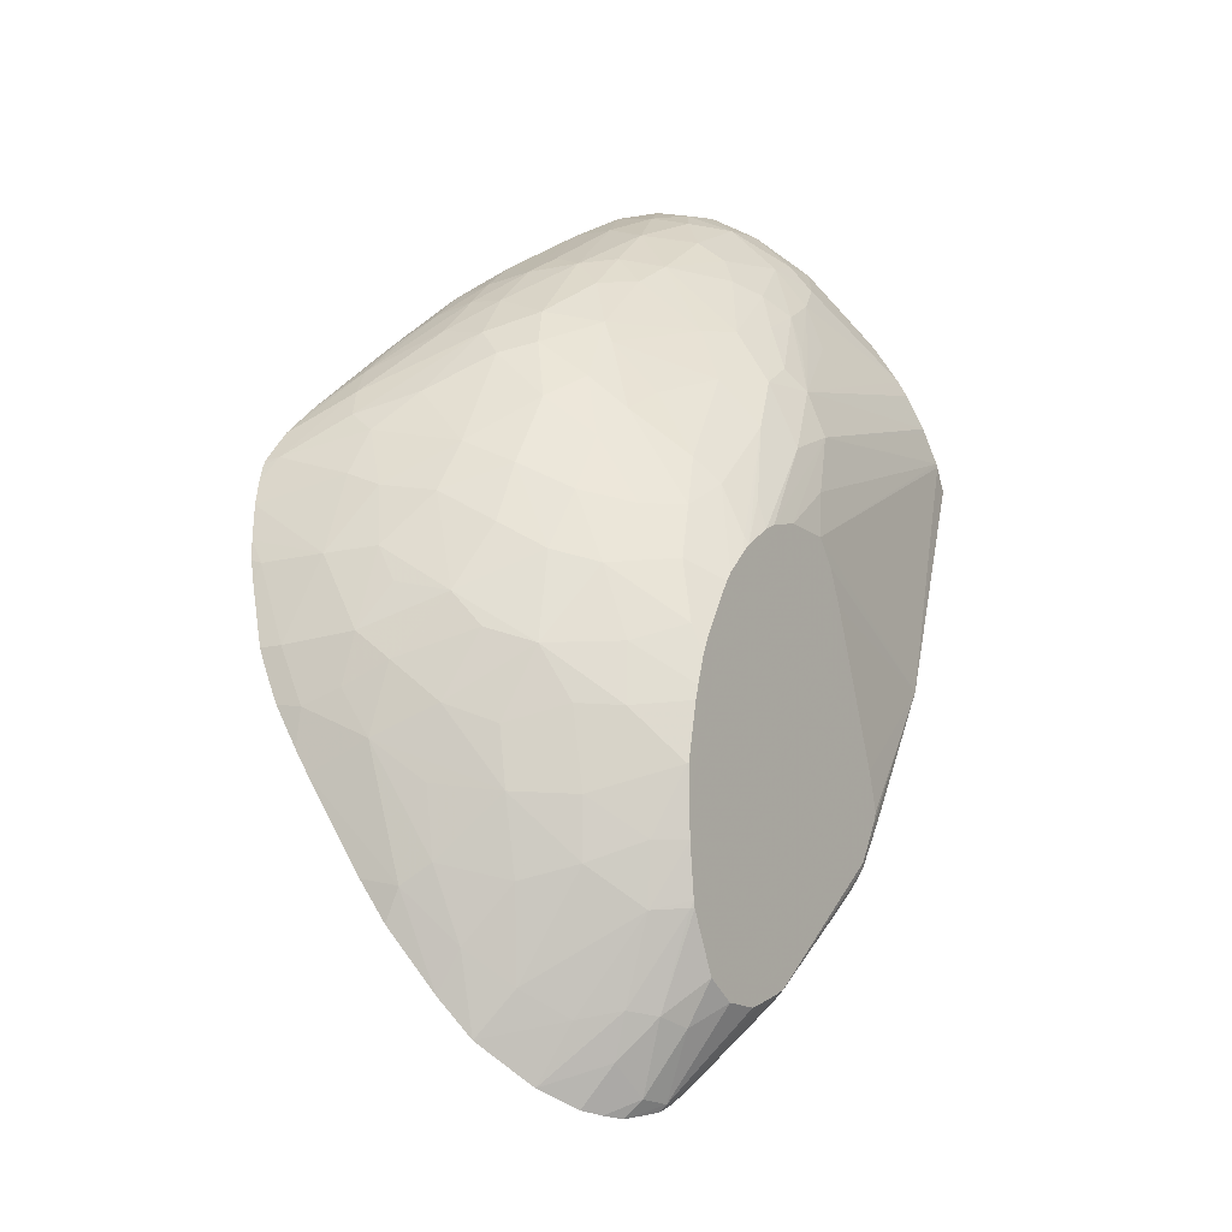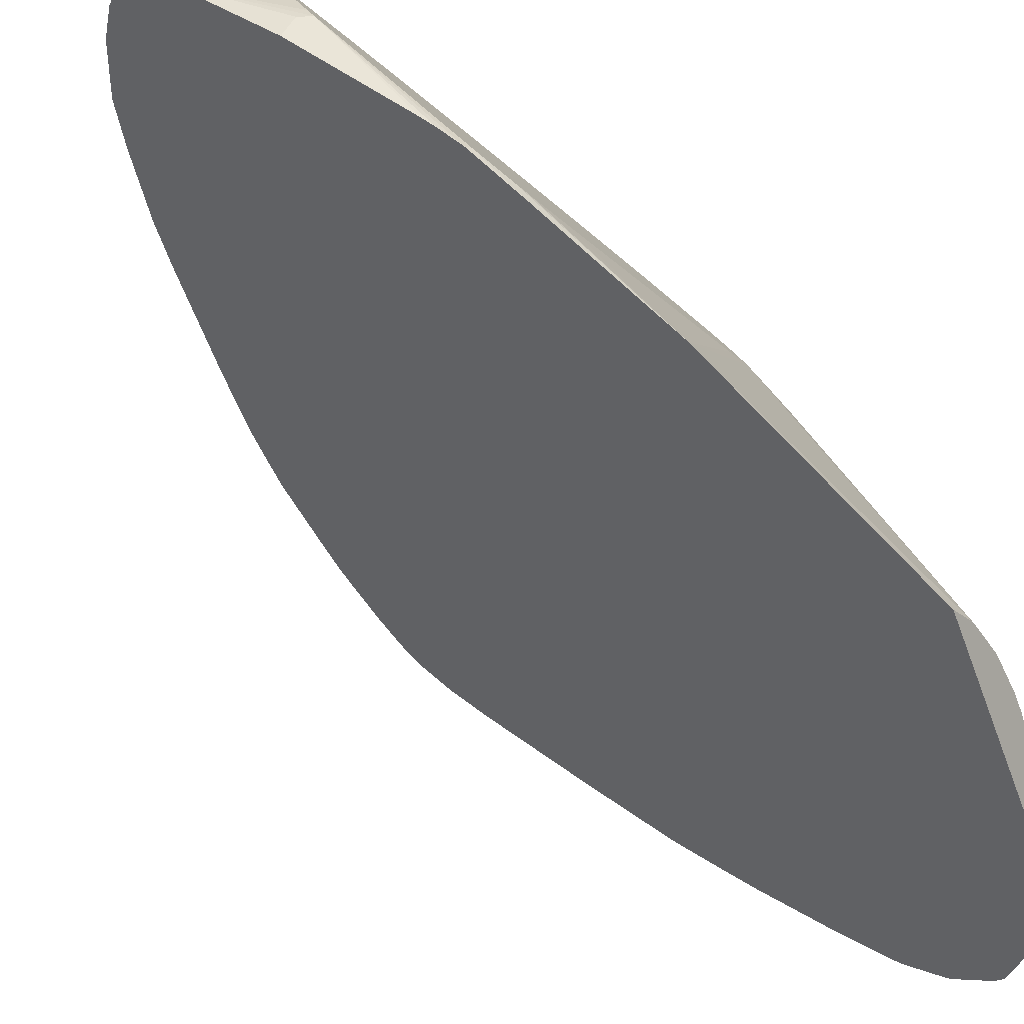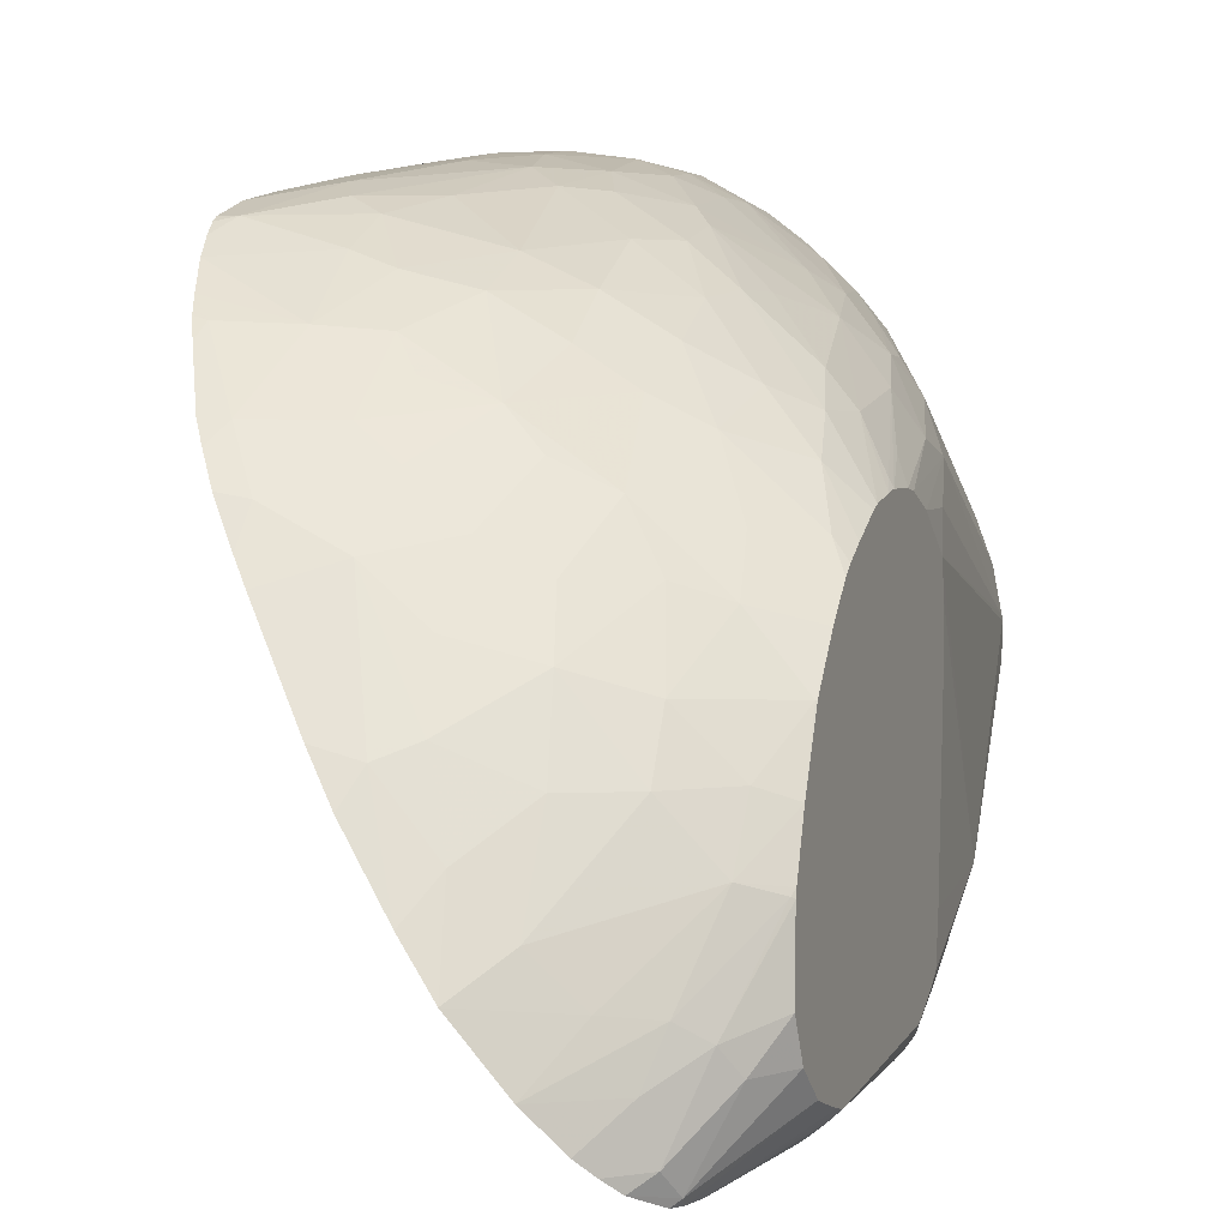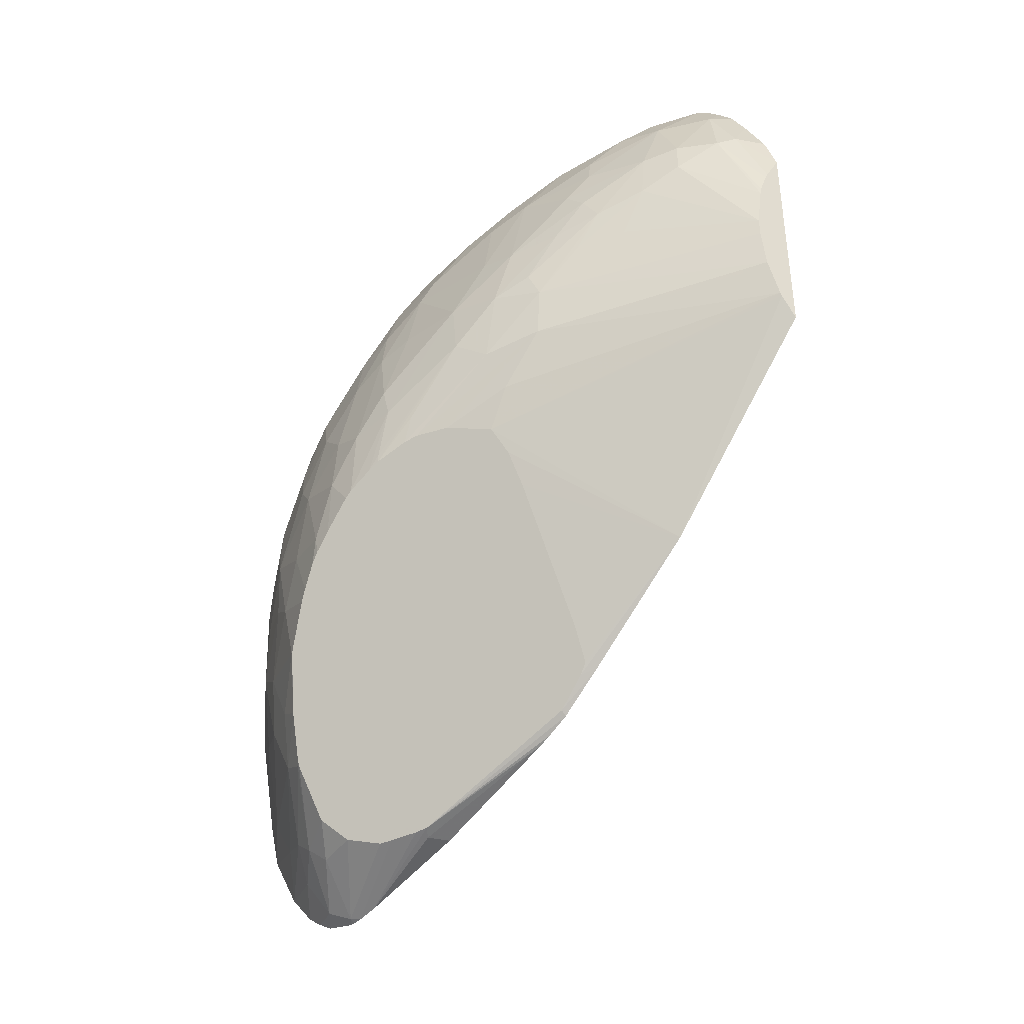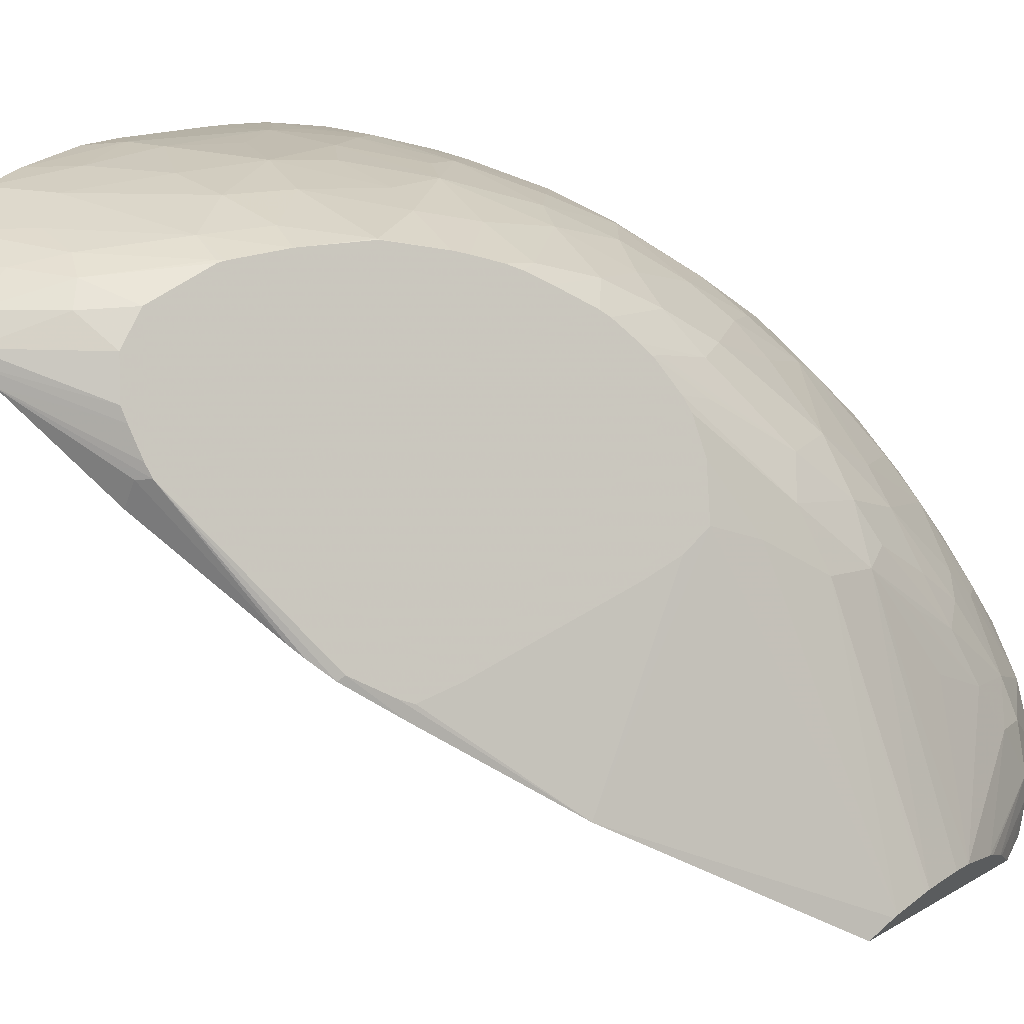
<metadata>
{"format":"obj","ext":"obj","renderer":"f3d","projection":"perspective","resolution":1024,"background":"white","views":[{"elev":-10.0,"azim":-162.1,"up":"+Z"},{"elev":-60.5,"azim":-131.4,"up":"+Y"},{"elev":60.5,"azim":-172.1,"up":"+Y"},{"elev":-8.0,"azim":-90.3,"up":"+Z"},{"elev":11.8,"azim":-116.1,"up":"+Y"}]}
</metadata>
<code>
v -0.9289 0.3769 0.4961
v -0.923 0.4426 0.4259
v -0.9308 0.4001 0.4545
v -0.9326 0.4105 0.4231
v -0.9136 0.4736 0.4169
v -0.9163 0.4647 0.4212
v -0.9194 0.4142 0.4809
v -0.9171 0.3753 0.5281
v -0.8995 0.4082 0.5276
v -0.9013 0.4369 0.4908
v -0.8748 0.4395 0.5233
v -0.8752 0.396 0.5665
v -0.8897 0.362 0.5783
v -0.9039 0.3835 0.5429
v -0.896 0.3312 0.5934
v -0.9072 0.3473 0.5636
v -0.8989 0.2981 0.6103
v -0.9135 0.3125 0.5748
v -0.946 0.2173 0.574
v -0.8962 0.2708 0.6299
v -0.9292 0.2135 0.5997
v -0.887 0.2401 0.6514
v -0.8811 0.2701 0.6491
v -0.8488 0.2417 0.6832
v -0.8817 0.2254 0.6564
v -0.9165 0.2079 0.6155
v -0.9137 0.2063 0.6185
v -0.9264 0.2126 0.6037
v -0.9519 0.2171 0.5629
v -0.9627 0.2139 0.5387
v -0.9637 0.2129 0.5355
v -0.9726 0.1958 0.4961
v -0.9702 0.2061 0.5144
v -0.9707 0.2051 0.5122
v -0.9654 0.2784 0.3409
v -0.8401 0.5294 0.06534
v -0.9395 0.3694 0.2038
v -0.8682 0.4955 0.08112
v -0.8562 0.5127 0.0688
v -0.8608 0.5128 0.07337
v -0.8583 0.5099 0.07046
v -0.8615 0.5056 0.07325
v -0.9088 0.4809 0.131
v -0.9062 0.4892 0.1286
v -0.914 0.4635 0.1367
v -0.9164 0.4557 0.1398
v -0.8935 0.5321 0.1448
v -0.8992 0.5128 0.1312
v -0.8785 0.5299 0.1163
v -0.8663 0.5432 0.123
v -0.8515 0.529 0.07657
v -0.8299 0.5378 0.06739
v -0.8194 0.546 0.07056
v -0.8404 0.5465 0.09716
v -0.7974 0.5604 0.08299
v -0.8484 0.5528 0.1263
v -0.8867 0.5504 0.1836
v -0.8644 0.5597 0.1822
v -0.8885 0.5502 0.1879
v -0.8876 0.5542 0.2218
v -0.8887 0.5493 0.1834
v -0.8922 0.5367 0.1552
v -0.9003 0.5169 0.3777
v -0.8925 0.5413 0.3299
v -0.8908 0.5466 0.3119
v -0.89 0.5488 0.3027
v -0.8513 0.5571 0.338
v -0.8848 0.5398 0.3495
v -0.8937 0.5377 0.339
v -0.8766 0.529 0.3907
v -0.8961 0.5301 0.3537
v -0.9015 0.513 0.3832
v -0.8752 0.5113 0.4268
v -0.8893 0.4871 0.4439
v -0.9056 0.4998 0.3972
v -0.9048 0.493 0.4088
v -0.9076 0.4931 0.4036
v -0.9073 0.4692 0.4364
v -0.9489 0.3516 0.2803
v -0.9389 0.3882 0.3818
v -0.936 0.3984 0.4059
v -0.9508 0.3443 0.2546
v -0.9498 0.3476 0.246
v -0.9506 0.3362 0.2506
v -0.9456 0.3608 0.2214
v -0.9446 0.358 0.2174
v -0.9362 0.376 0.1965
v -0.9021 0.4399 0.1306
v -0.9102 0.455 0.1329
v -0.8725 0.4913 0.4611
v -0.845 0.475 0.5081
v -0.8124 0.467 0.5459
v -0.8323 0.4954 0.4938
v -0.8054 0.4931 0.5176
v -0.8043 0.4568 0.5627
v -0.8568 0.4161 0.5633
v -0.8232 0.3848 0.6196
v -0.8133 0.4109 0.6027
v -0.7894 0.4285 0.5986
v -0.794 0.3965 0.6244
v -0.7703 0.4099 0.6195
v -0.7975 0.3567 0.6532
v -0.8317 0.3342 0.6516
v -0.8175 0.3089 0.6752
v -0.8413 0.2811 0.6763
v -0.8512 0.3356 0.6362
v -0.8765 0.2951 0.6405
v -0.8612 0.3532 0.6154
v -0.8792 0.3416 0.6067
v -0.8178 0.2472 0.6991
v -0.8096 0.2837 0.6901
v -0.7854 0.2763 0.6973
v -0.7851 0.2709 0.6986
v -0.8104 0.2466 0.7004
v -0.8176 0.2405 0.6992
v -0.8304 0.2317 0.6927
v -0.8424 0.2239 0.6859
v -0.8581 0.2157 0.673
v -0.8817 0.2039 0.6523
v -0.8996 0.1971 0.6321
v -0.7034 0.3816 0.6274
v -0.7624 0.2971 0.6883
v -0.7812 0.2753 0.6971
v -0.7635 0.3001 0.6875
v -0.7918 0.3119 0.6808
v -0.7711 0.3445 0.6638
v -0.7424 0.3338 0.6659
v -0.7505 0.3967 0.6294
v -0.738 0.4173 0.6146
v -0.7101 0.3811 0.631
v -0.7119 0.3687 0.6376
v -0.7372 0.3318 0.6649
v -0.7411 0.3264 0.6687
v -0.76 0.3003 0.6863
v -0.6842 0.4112 0.6032
v -0.6847 0.4129 0.6026
v -0.6825 0.414 0.6007
v -0.6625 0.4487 0.5677
v -0.6643 0.4601 0.5614
v -0.6829 0.4423 0.582
v -0.6542 0.4916 0.5333
v -0.6277 0.5107 0.5069
v -0.6549 0.462 0.5549
v -0.7655 0.5769 0.1096
v -0.8203 0.5616 0.1209
v -0.7911 0.5749 0.1388
v -0.83 0.5743 0.2084
v -0.7922 0.582 0.1986
v -0.7605 0.5845 0.1617
v -0.7452 0.591 0.2099
v -0.7252 0.5923 0.1967
v -0.7454 0.5834 0.1347
v -0.7164 0.5905 0.1751
v -0.7006 0.5923 0.2016
v -0.6671 0.5936 0.2626
v -0.7054 0.5939 0.2824
v -0.741 0.5909 0.2555
v -0.7874 0.586 0.2498
v -0.8304 0.5753 0.2477
v -0.8235 0.5732 0.3007
v -0.8531 0.5647 0.2991
v -0.8026 0.5746 0.3365
v -0.8867 0.5561 0.2653
v -0.8665 0.5626 0.222
v -0.8876 0.5557 0.2657
v -0.834 0.5505 0.3864
v -0.8026 0.558 0.3954
v -0.8131 0.5391 0.4347
v -0.8487 0.5268 0.4262
v -0.8186 0.5155 0.4735
v -0.7828 0.5127 0.5014
v -0.7698 0.4858 0.5447
v -0.7646 0.4643 0.5712
v -0.7458 0.4963 0.5366
v -0.7402 0.5401 0.4698
v -0.776 0.5428 0.4532
v -0.7704 0.5599 0.4136
v -0.7493 0.5777 0.3698
v -0.7316 0.558 0.4355
v -0.6936 0.5577 0.4418
v -0.7009 0.5732 0.4008
v -0.7132 0.5786 0.3775
v -0.6932 0.5879 0.3473
v -0.6661 0.5759 0.3975
v -0.6463 0.5893 0.3406
v -0.6621 0.5937 0.3028
v -0.6458 0.5929 0.3045
v -0.6375 0.5905 0.3253
v -0.632 0.5884 0.3399
v -0.625 0.5753 0.3942
v -0.6156 0.5693 0.4102
v -0.6178 0.5739 0.3966
v -0.6213 0.5779 0.3817
v -0.6114 0.5536 0.4503
v -0.6125 0.5604 0.4343
v -0.6713 0.5542 0.451
v -0.6789 0.5379 0.482
v -0.6215 0.5466 0.4667
v -0.6113 0.5485 0.4609
v -0.6117 0.5457 0.4658
v -0.6179 0.5299 0.4865
v -0.6585 0.5148 0.5135
v -0.663 0.5302 0.4949
v -0.7309 0.4827 0.5553
v -0.7042 0.5185 0.5095
v -0.7319 0.4523 0.5853
v -0.7007 0.4744 0.5609
v -0.7081 0.4446 0.5885
v -0.7098 0.4181 0.6082
v -0.6593 0.5936 0.2775
v -0.6867 0.5919 0.3133
v -0.7157 0.5889 0.329
v -0.7479 0.5884 0.3023
v -0.7828 0.5839 0.2891
v -0.7695 0.5789 0.3471
f 2 3 1
f 2 4 3
f 2 5 4
f 6 5 2
f 6 7 5
f 6 1 7
f 6 2 1
f 8 7 1
f 9 7 8
f 9 10 7
f 9 11 10
f 9 12 11
f 9 13 12
f 9 14 13
f 9 8 14
f 8 15 14
f 8 16 15
f 8 17 16
f 8 18 17
f 19 18 8
f 19 17 18
f 19 20 17
f 21 20 19
f 22 20 21
f 22 23 20
f 22 24 23
f 22 25 24
f 26 25 22
f 26 27 25
f 26 28 27
f 26 22 28
f 22 21 28
f 21 19 28
f 19 29 28
f 19 8 29
f 8 30 29
f 8 1 30
f 30 1 31
f 30 31 29
f 31 32 29
f 33 32 31
f 33 34 32
f 33 4 34
f 33 3 4
f 33 1 3
f 33 31 1
f 34 4 35
f 34 35 32
f 35 36 32
f 37 36 35
f 38 36 37
f 39 36 38
f 39 40 36
f 41 40 39
f 41 42 40
f 41 39 42
f 42 39 38
f 43 42 38
f 43 44 42
f 43 45 44
f 43 38 45
f 45 38 46
f 45 46 47
f 48 45 47
f 48 44 45
f 48 40 44
f 48 49 40
f 48 47 49
f 49 47 50
f 49 50 51
f 49 51 40
f 51 36 40
f 52 36 51
f 52 53 36
f 54 53 52
f 54 55 53
f 54 56 55
f 54 50 56
f 54 51 50
f 54 52 51
f 57 56 50
f 57 58 56
f 59 58 57
f 59 60 58
f 59 61 60
f 59 57 61
f 61 57 50
f 61 50 47
f 61 47 62
f 61 62 60
f 62 47 60
f 47 46 60
f 60 46 63
f 64 60 63
f 65 60 64
f 65 66 60
f 65 67 66
f 65 68 67
f 65 64 68
f 69 68 64
f 69 70 68
f 71 70 69
f 71 63 70
f 71 69 63
f 69 64 63
f 72 70 63
f 72 73 70
f 72 74 73
f 75 74 72
f 76 74 75
f 76 10 74
f 76 77 10
f 76 75 77
f 75 63 77
f 75 72 63
f 77 63 5
f 78 77 5
f 78 10 77
f 78 5 10
f 10 5 7
f 5 63 46
f 79 5 46
f 4 5 79
f 80 4 79
f 81 4 80
f 81 35 4
f 81 80 35
f 80 79 35
f 82 35 79
f 83 35 82
f 83 84 35
f 83 85 84
f 83 82 85
f 82 79 85
f 85 79 46
f 86 85 46
f 84 85 86
f 84 86 35
f 86 37 35
f 86 46 37
f 87 37 46
f 87 88 37
f 89 88 87
f 89 38 88
f 89 46 38
f 89 87 46
f 88 38 37
f 10 11 74
f 11 90 74
f 11 91 90
f 92 91 11
f 92 93 91
f 92 94 93
f 92 95 94
f 92 96 95
f 92 11 96
f 11 12 96
f 96 12 97
f 98 96 97
f 98 95 96
f 98 99 95
f 100 99 98
f 100 101 99
f 100 102 101
f 100 97 102
f 100 98 97
f 103 102 97
f 103 104 102
f 103 105 104
f 106 105 103
f 106 107 105
f 106 108 107
f 106 97 108
f 106 103 97
f 108 97 12
f 109 108 12
f 107 108 109
f 107 109 15
f 107 15 17
f 107 17 20
f 23 107 20
f 23 105 107
f 23 24 105
f 110 105 24
f 110 111 105
f 110 112 111
f 110 113 112
f 110 114 113
f 110 115 114
f 110 24 115
f 116 115 24
f 116 117 115
f 116 24 117
f 25 117 24
f 118 117 25
f 118 119 117
f 118 25 119
f 119 25 120
f 119 120 117
f 117 120 114
f 115 117 114
f 120 32 114
f 28 32 120
f 28 29 32
f 27 28 120
f 27 120 25
f 32 36 114
f 121 114 36
f 122 114 121
f 123 114 122
f 123 113 114
f 123 112 113
f 123 122 112
f 112 122 124
f 125 112 124
f 125 111 112
f 125 104 111
f 125 102 104
f 125 126 102
f 125 124 126
f 127 126 124
f 128 126 127
f 128 101 126
f 128 129 101
f 128 127 129
f 127 130 129
f 127 131 130
f 127 132 131
f 127 133 132
f 134 133 127
f 134 122 133
f 134 124 122
f 134 127 124
f 133 122 132
f 132 122 121
f 131 132 121
f 131 121 130
f 135 130 121
f 135 136 130
f 135 137 136
f 135 121 137
f 137 121 138
f 137 138 136
f 139 136 138
f 139 140 136
f 139 141 140
f 139 142 141
f 143 142 139
f 143 55 142
f 143 138 55
f 143 139 138
f 138 121 55
f 55 121 36
f 53 55 36
f 55 144 142
f 145 144 55
f 145 146 144
f 145 58 146
f 145 56 58
f 145 55 56
f 146 58 147
f 148 146 147
f 148 149 146
f 150 149 148
f 151 149 150
f 151 152 149
f 153 152 151
f 153 154 152
f 153 151 154
f 151 155 154
f 151 156 155
f 151 150 156
f 150 157 156
f 150 158 157
f 150 148 158
f 148 147 158
f 159 158 147
f 159 160 158
f 161 160 159
f 161 162 160
f 161 67 162
f 161 66 67
f 161 163 66
f 161 159 163
f 164 163 159
f 164 60 163
f 164 58 60
f 164 147 58
f 164 159 147
f 165 163 60
f 66 163 165
f 66 165 60
f 166 162 67
f 166 167 162
f 166 168 167
f 169 168 166
f 169 170 168
f 169 73 170
f 169 70 73
f 169 166 70
f 68 70 166
f 68 166 67
f 170 73 93
f 94 170 93
f 94 171 170
f 94 172 171
f 94 95 172
f 172 95 173
f 172 173 174
f 171 172 174
f 171 174 175
f 171 175 176
f 170 171 176
f 170 176 168
f 168 176 167
f 177 167 176
f 177 178 167
f 177 179 178
f 177 176 179
f 179 176 175
f 179 175 180
f 179 180 181
f 178 179 181
f 182 178 181
f 182 183 178
f 182 181 183
f 184 183 181
f 185 183 184
f 185 186 183
f 185 187 186
f 188 187 185
f 188 189 187
f 188 185 189
f 185 190 189
f 185 184 190
f 191 190 184
f 192 190 191
f 193 190 192
f 193 189 190
f 193 192 189
f 192 191 189
f 191 194 189
f 195 194 191
f 195 196 194
f 195 184 196
f 195 191 184
f 196 184 180
f 196 180 197
f 198 196 197
f 198 194 196
f 199 194 198
f 199 200 194
f 199 198 200
f 198 201 200
f 198 202 201
f 203 202 198
f 203 204 202
f 203 205 204
f 203 197 205
f 203 198 197
f 175 205 197
f 175 174 205
f 204 205 174
f 204 174 173
f 206 204 173
f 206 207 204
f 208 207 206
f 208 141 207
f 208 140 141
f 209 140 208
f 209 136 140
f 209 130 136
f 209 129 130
f 209 208 129
f 208 206 129
f 206 101 129
f 206 173 101
f 101 173 99
f 99 173 95
f 202 207 141
f 202 204 207
f 201 202 141
f 201 141 142
f 201 142 200
f 200 142 194
f 189 194 142
f 187 189 142
f 187 142 154
f 155 187 154
f 210 187 155
f 210 186 187
f 210 156 186
f 210 155 156
f 211 186 156
f 211 183 186
f 211 212 183
f 211 156 212
f 156 213 212
f 156 158 213
f 156 157 158
f 214 213 158
f 214 162 213
f 214 160 162
f 214 158 160
f 215 213 162
f 212 213 215
f 178 212 215
f 178 183 212
f 178 215 162
f 178 162 167
f 142 144 154
f 152 154 144
f 152 144 149
f 146 149 144
f 175 197 180
f 184 181 180
f 90 93 73
f 90 91 93
f 90 73 74
f 126 101 102
f 104 105 111
f 17 15 16
f 13 15 109
f 13 14 15
f 13 109 12
f 42 44 40

</code>
